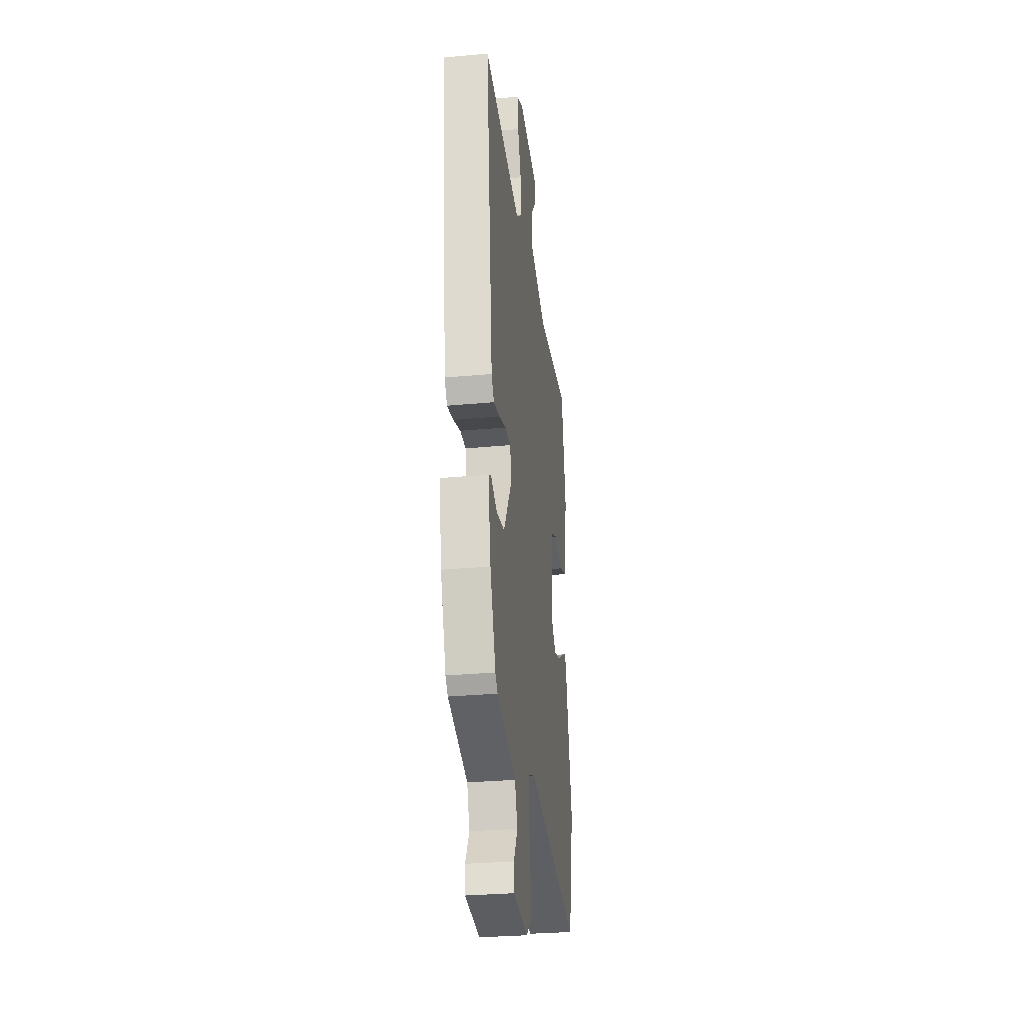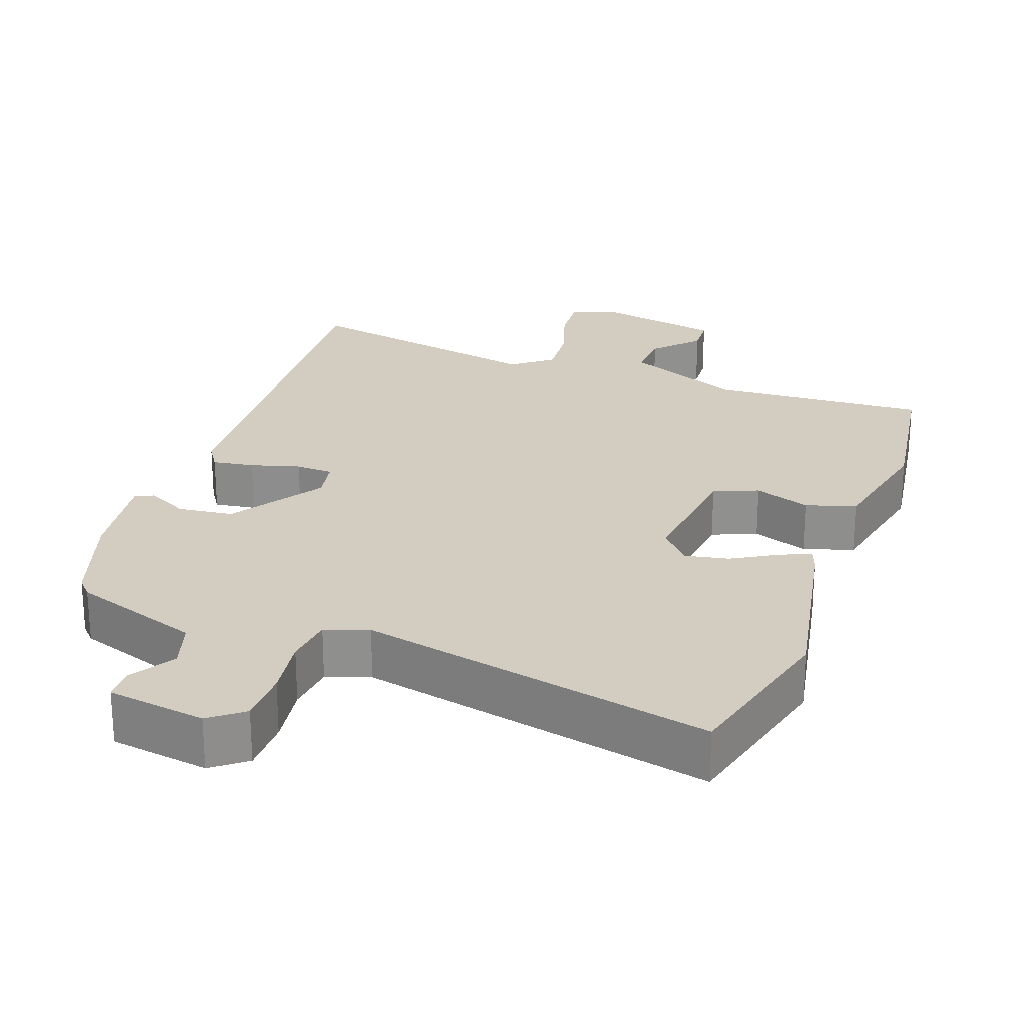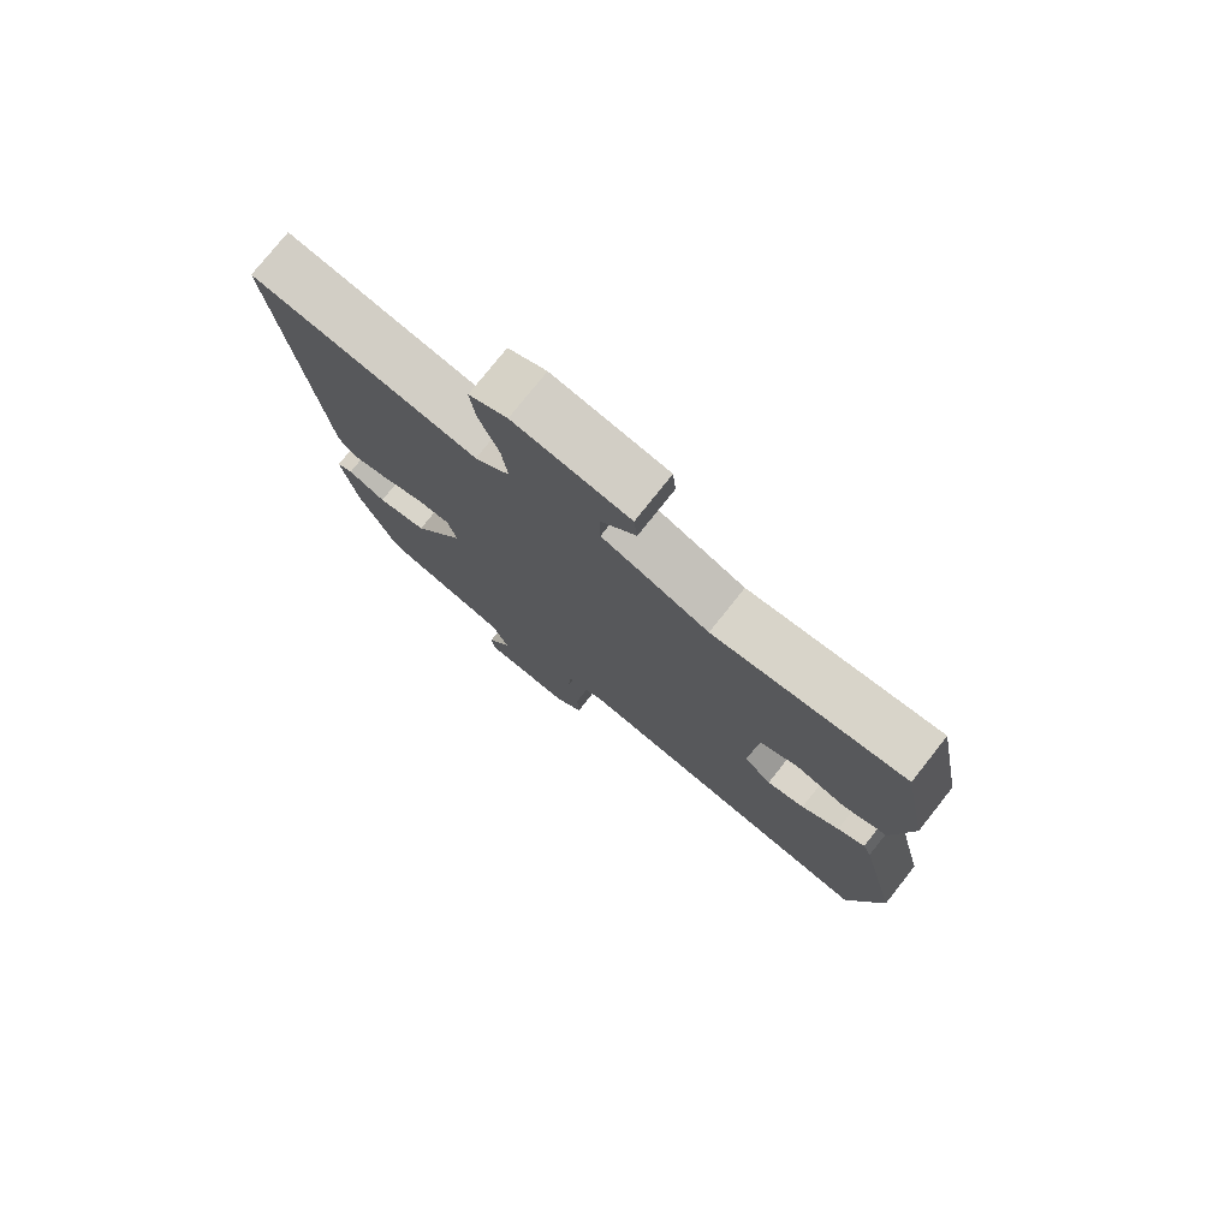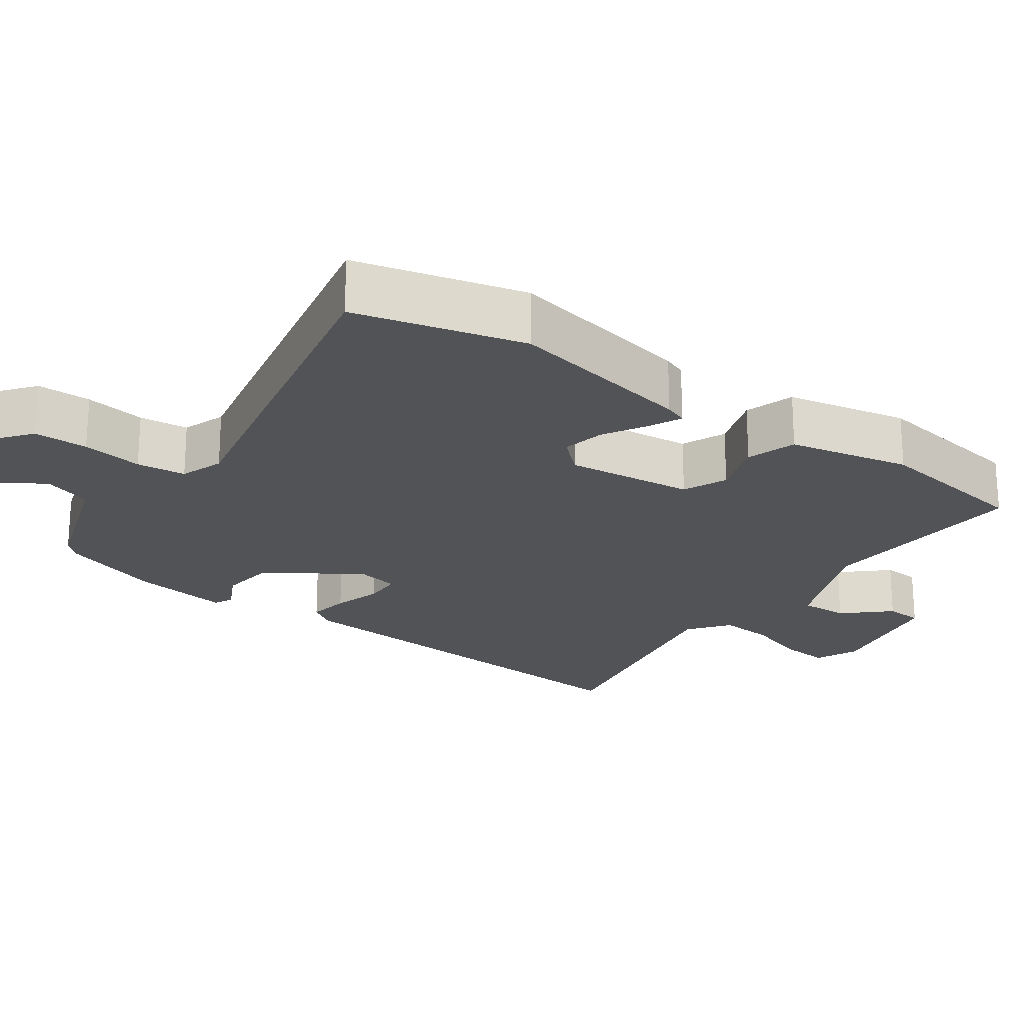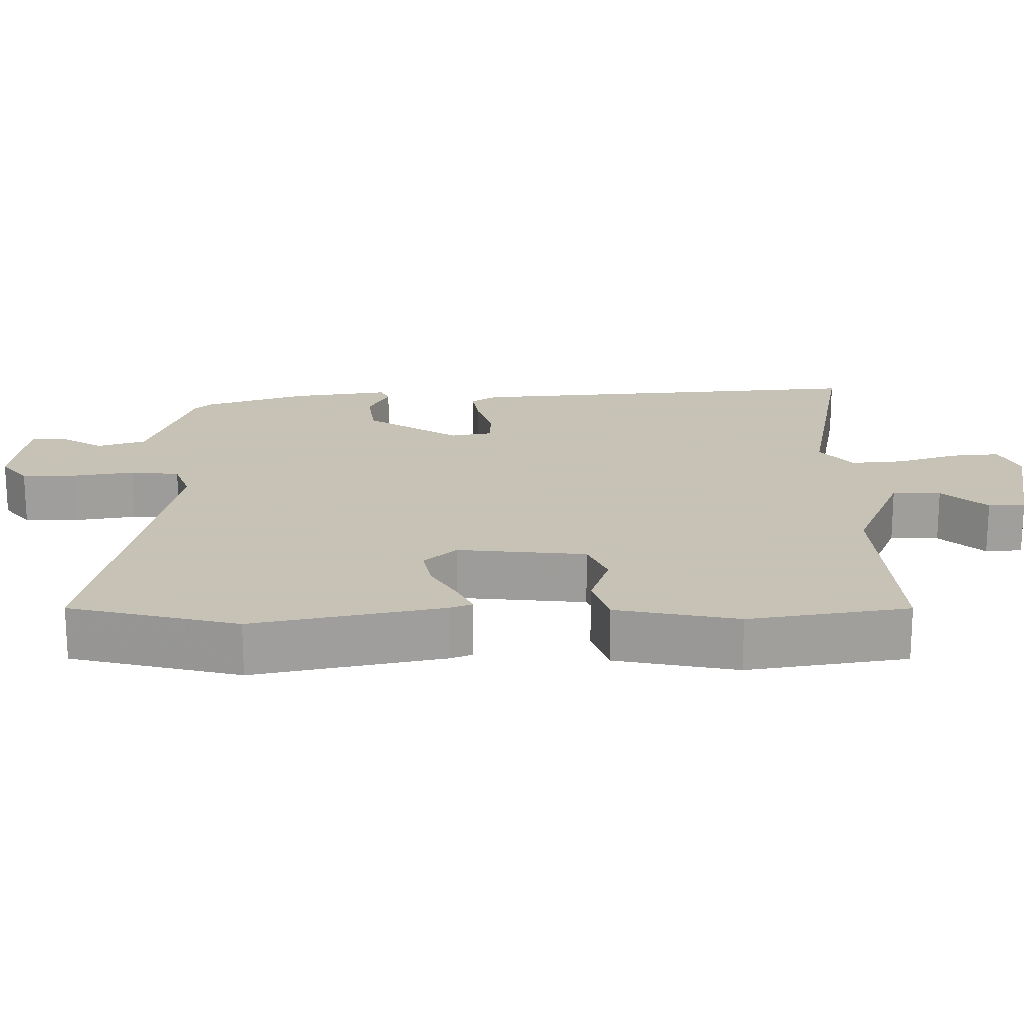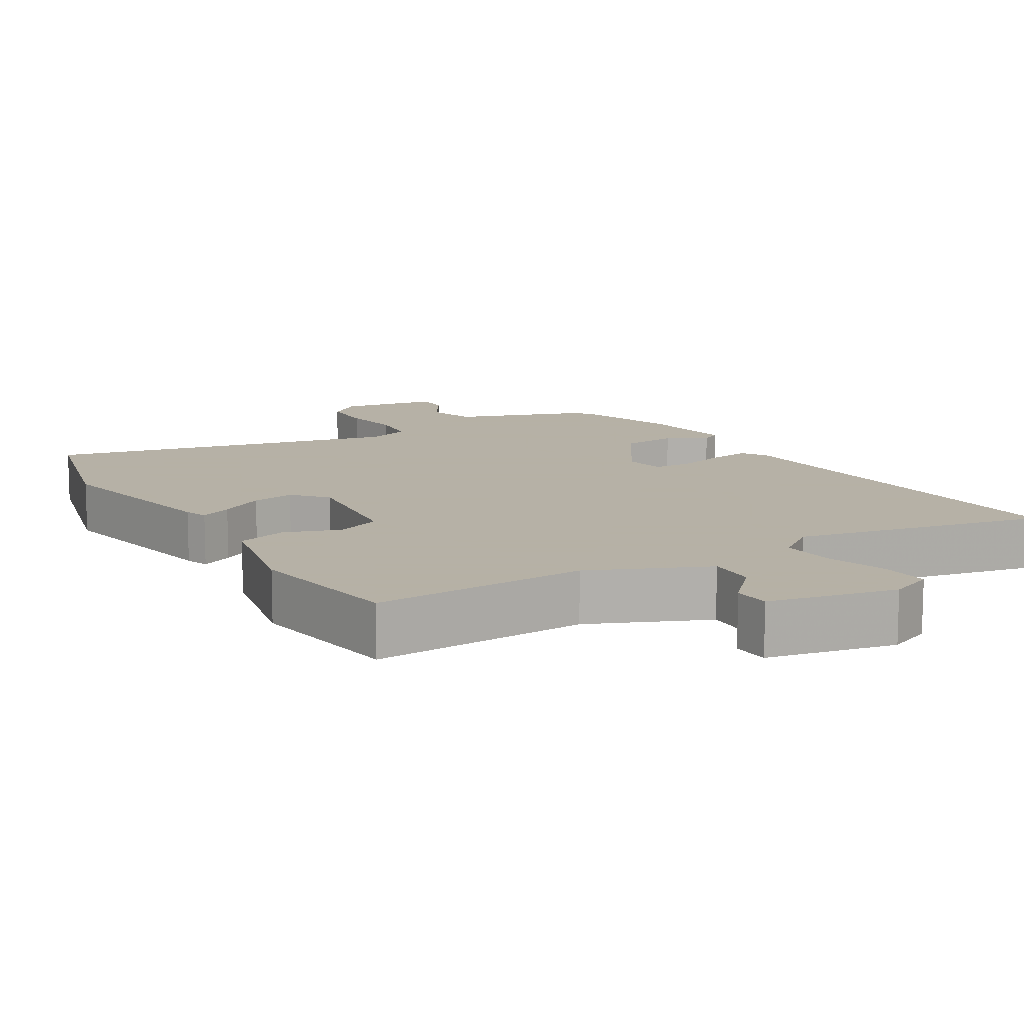
<metadata>
{"format":"obj","ext":"obj","renderer":"f3d","projection":"perspective","resolution":1024,"background":"white","views":[{"elev":-29.8,"azim":97.8,"up":"+Z"},{"elev":24.8,"azim":-157.9,"up":"+Y"},{"elev":77.2,"azim":-141.6,"up":"+Z"},{"elev":-22.2,"azim":-123.6,"up":"+Y"},{"elev":19.1,"azim":-88.9,"up":"+Y"},{"elev":12.1,"azim":-28.4,"up":"+Y"}]}
</metadata>
<code>
v -0.468 0.07 0.533
v -0.17 0.07 0.504
v -0.005 0.07 0.567
v -0.005 0.07 0.634
v -0.059 0.07 0.697
v -0.054 0.07 0.748
v 0.124 0.07 0.776
v 0.183 0.07 0.748
v 0.175 0.07 0.681
v 0.145 0.07 0.598
v 0.136 0.07 0.523
v 0.19 0.07 0.478
v 0.539 0.07 0.533
v 0.476 0.07 -0.029
v 0.452 0.07 -0.063
v 0.395 0.07 -0.052
v 0.328 0.07 -0.03
v 0.276 0.07 -0.03
v 0.263 0.07 -0.087
v 0.342 0.07 -0.218
v 0.418 0.07 -0.23
v 0.476 0.07 -0.203
v 0.501 0.07 -0.216
v 0.477 0.07 -0.351
v 0.425 0.07 -0.49
v 0.403 0.07 -0.512
v 0.223 0.07 -0.566
v 0.199 0.07 -0.632
v 0.235 0.07 -0.695
v 0.232 0.07 -0.741
v 0.095 0.07 -0.756
v 0.05 0.07 -0.718
v 0.052 0.07 -0.643
v 0.068 0.07 -0.559
v 0.063 0.07 -0.491
v 0.004 0.07 -0.468
v -0.488 0.07 -0.554
v -0.539 0.07 -0.32
v -0.478 0.07 -0.062
v -0.465 0.07 -0.031
v -0.422 0.07 -0.053
v -0.363 0.07 -0.09
v -0.304 0.07 -0.104
v -0.261 0.07 -0.06
v -0.274 0.07 0.117
v -0.334 0.07 0.145
v -0.413 0.07 0.121
v -0.481 0.07 0.145
v -0.51 0.07 0.314
v -0.468 0 0.533
v -0.17 0 0.504
v -0.005 0 0.567
v -0.005 0 0.634
v -0.059 0 0.697
v -0.054 0 0.748
v 0.124 0 0.776
v 0.183 0 0.748
v 0.175 0 0.681
v 0.145 0 0.598
v 0.136 0 0.523
v 0.19 0 0.478
v 0.539 0 0.533
v 0.476 0 -0.029
v 0.452 0 -0.063
v 0.395 0 -0.052
v 0.328 0 -0.03
v 0.276 0 -0.03
v 0.263 0 -0.087
v 0.342 0 -0.218
v 0.418 0 -0.23
v 0.476 0 -0.203
v 0.501 0 -0.216
v 0.477 0 -0.351
v 0.425 0 -0.49
v 0.403 0 -0.512
v 0.223 0 -0.566
v 0.199 0 -0.632
v 0.235 0 -0.695
v 0.232 0 -0.741
v 0.095 0 -0.756
v 0.05 0 -0.718
v 0.052 0 -0.643
v 0.068 0 -0.559
v 0.063 0 -0.491
v 0.004 0 -0.468
v -0.488 0 -0.554
v -0.539 0 -0.32
v -0.478 0 -0.062
v -0.465 0 -0.031
v -0.422 0 -0.053
v -0.363 0 -0.09
v -0.304 0 -0.104
v -0.261 0 -0.06
v -0.274 0 0.117
v -0.334 0 0.145
v -0.413 0 0.121
v -0.481 0 0.145
v -0.51 0 0.314
f 46 47 48 49
f 45 46 49 1
f 39 40 41 42
f 37 38 39 42
f 36 37 42 43
f 35 36 43 44
f 31 32 33 34
f 31 34 35
f 28 29 30 31
f 27 28 31 35
f 21 22 23 24
f 20 21 24 25
f 19 20 25 26
f 14 15 16 17
f 12 13 14 17
f 11 12 17 18
f 7 8 9 10
f 7 10 11
f 4 5 6 7
f 3 4 7 11
f 2 3 11 18
f 45 1 2 18
f 19 26 27 35
f 35 44 45
f 18 19 35 45
f 98 97 96 95
f 50 98 95 94
f 91 90 89 88
f 91 88 87 86
f 92 91 86 85
f 93 92 85 84
f 83 82 81 80
f 84 83 80
f 80 79 78 77
f 84 80 77 76
f 73 72 71 70
f 74 73 70 69
f 75 74 69 68
f 66 65 64 63
f 66 63 62 61
f 67 66 61 60
f 59 58 57 56
f 60 59 56
f 56 55 54 53
f 60 56 53 52
f 67 60 52 51
f 67 51 50 94
f 84 76 75 68
f 94 93 84
f 94 84 68 67
f 1 50 51 2
f 2 51 52 3
f 3 52 53 4
f 4 53 54 5
f 5 54 55 6
f 6 55 56 7
f 7 56 57 8
f 8 57 58 9
f 9 58 59 10
f 10 59 60 11
f 11 60 61 12
f 12 61 62 13
f 13 62 63 14
f 14 63 64 15
f 15 64 65 16
f 16 65 66 17
f 17 66 67 18
f 18 67 68 19
f 19 68 69 20
f 20 69 70 21
f 21 70 71 22
f 22 71 72 23
f 23 72 73 24
f 24 73 74 25
f 25 74 75 26
f 26 75 76 27
f 27 76 77 28
f 28 77 78 29
f 29 78 79 30
f 30 79 80 31
f 31 80 81 32
f 32 81 82 33
f 33 82 83 34
f 34 83 84 35
f 35 84 85 36
f 36 85 86 37
f 37 86 87 38
f 38 87 88 39
f 39 88 89 40
f 40 89 90 41
f 41 90 91 42
f 42 91 92 43
f 43 92 93 44
f 44 93 94 45
f 45 94 95 46
f 46 95 96 47
f 47 96 97 48
f 48 97 98 49
f 49 98 50 1

</code>
